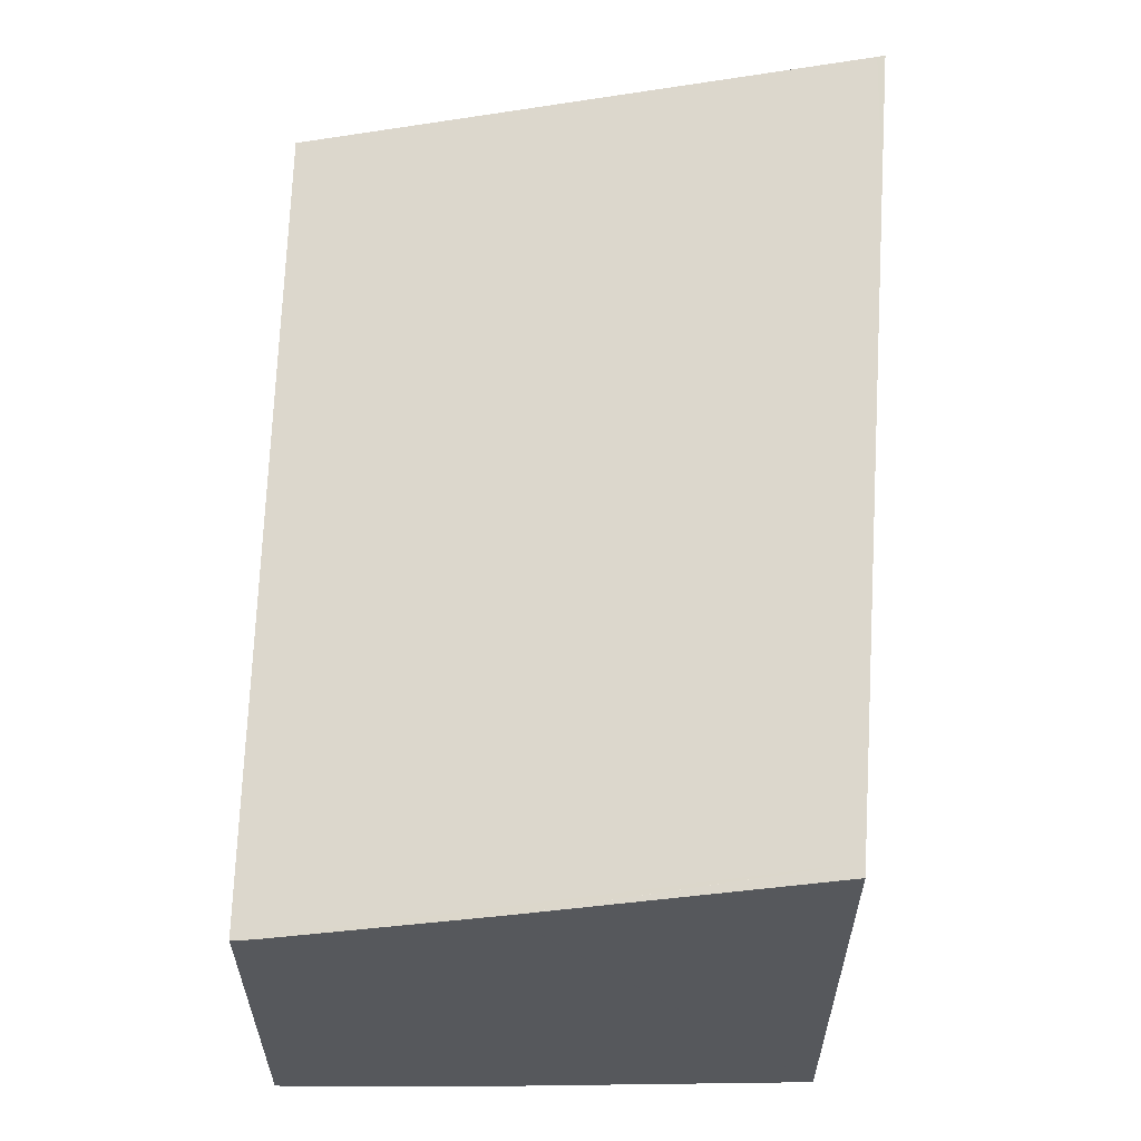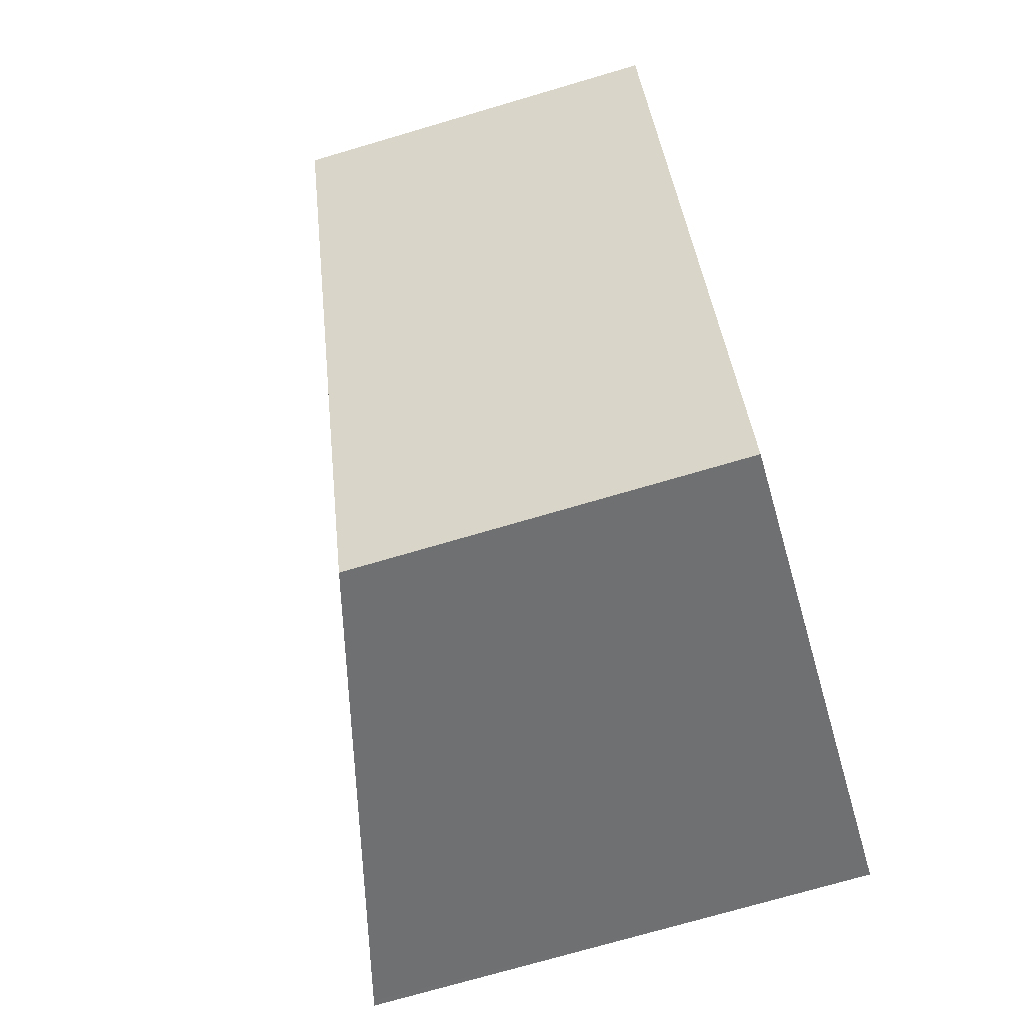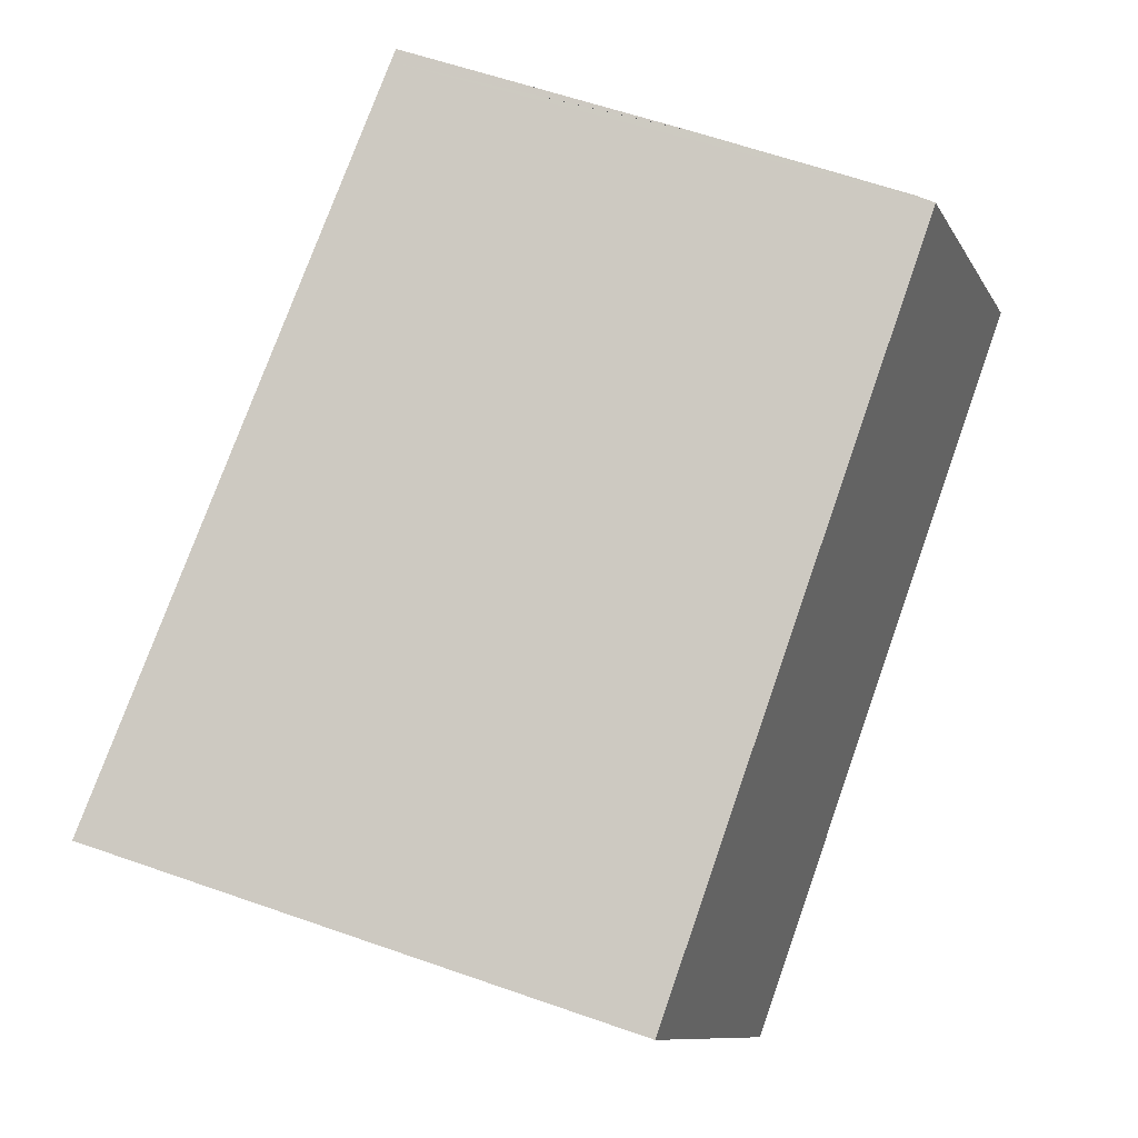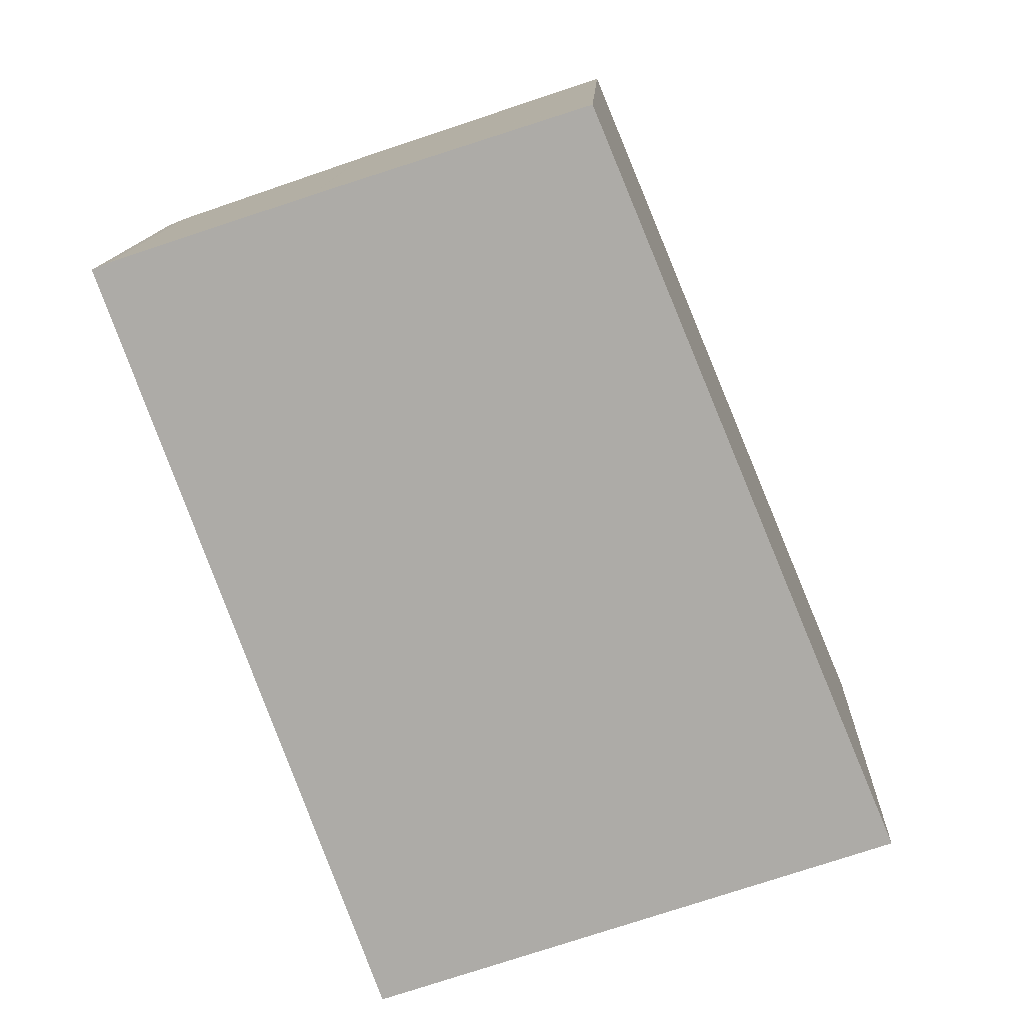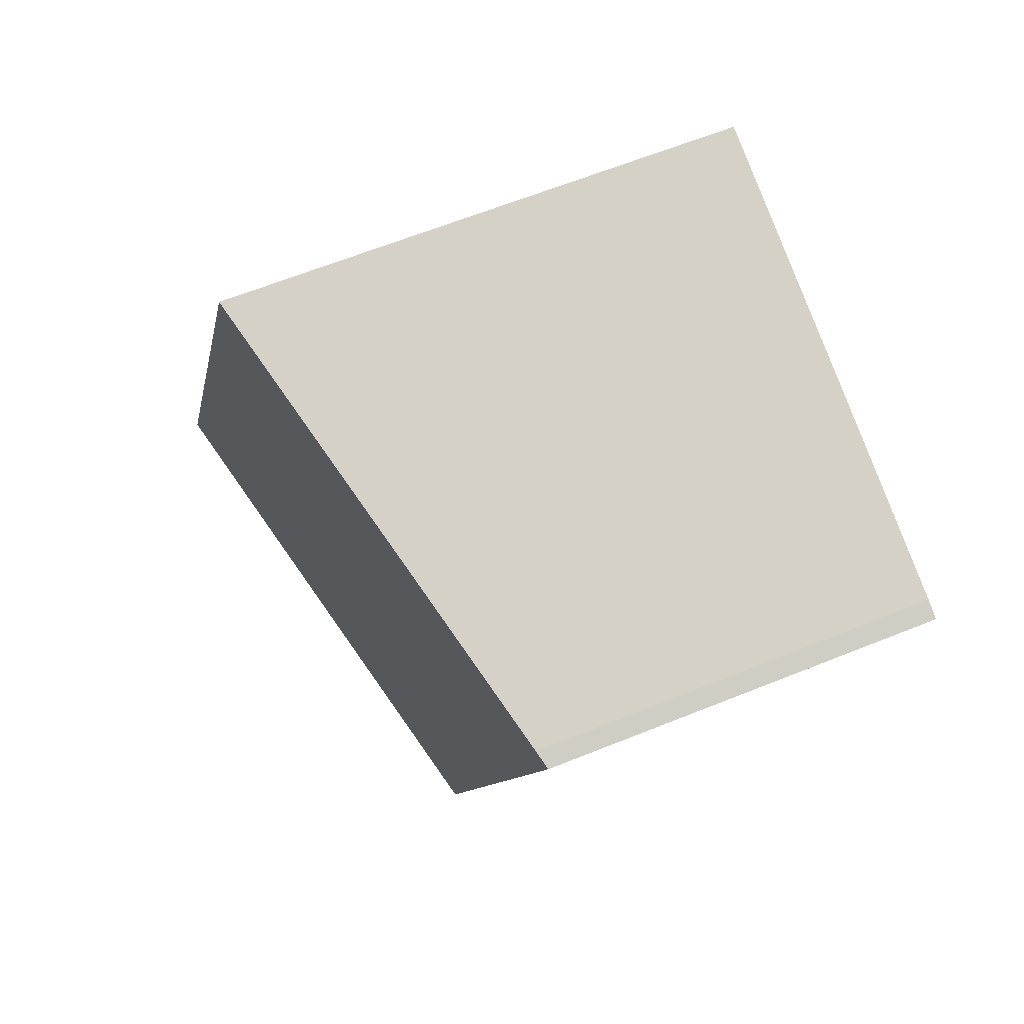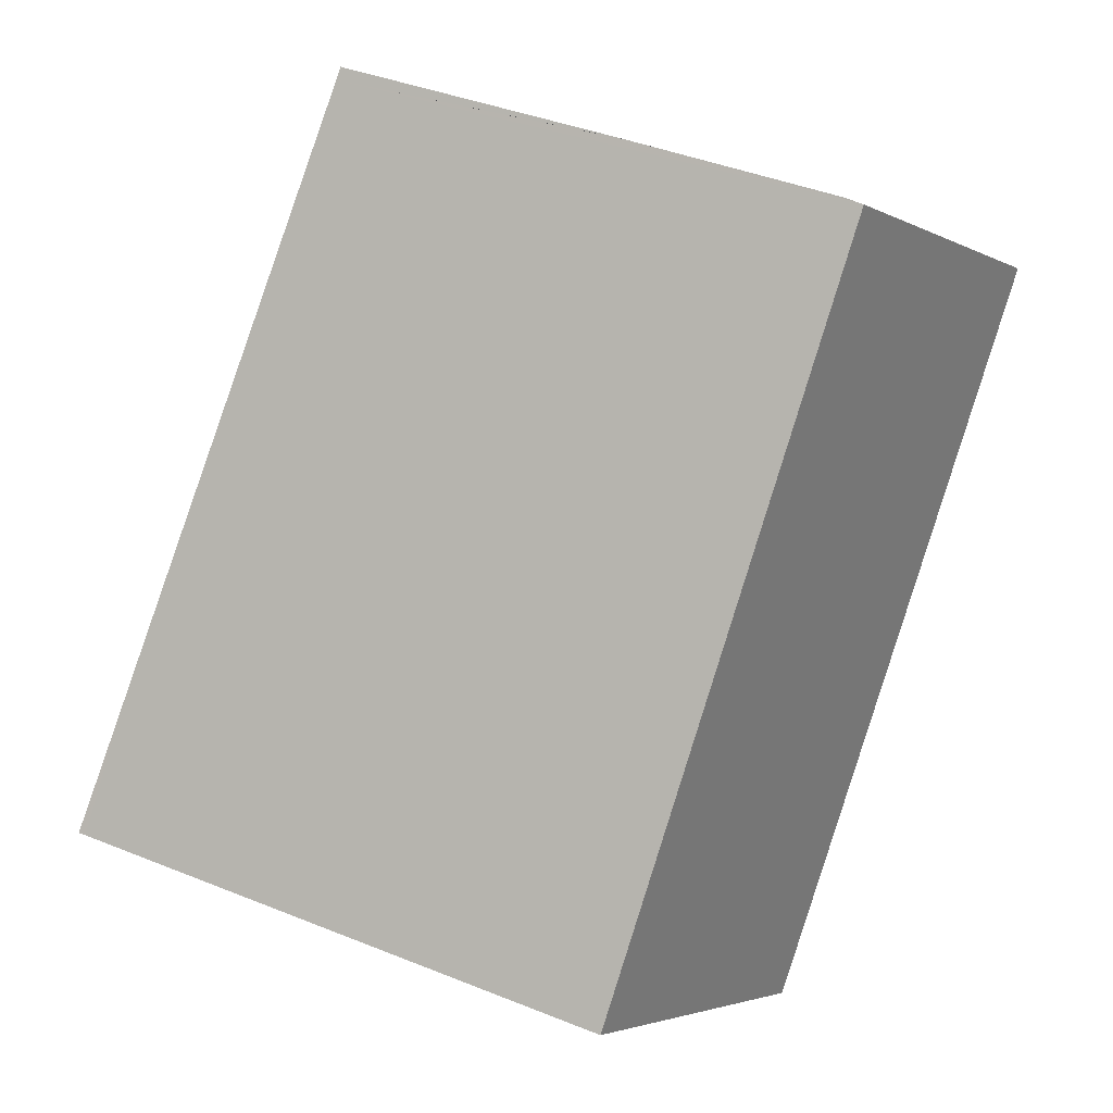
<metadata>
{"format":"obj","ext":"obj","renderer":"f3d","projection":"perspective","resolution":1024,"background":"white","views":[{"elev":62.1,"azim":-18.6,"up":"+Y"},{"elev":-73.1,"azim":-73.6,"up":"+Z"},{"elev":-9.9,"azim":-162.0,"up":"+Z"},{"elev":13.2,"azim":2.5,"up":"+Z"},{"elev":63.0,"azim":-112.3,"up":"+Z"},{"elev":-3.2,"azim":-149.4,"up":"+Z"}]}
</metadata>
<code>
v  2.743 5.75 0.929
v  6.163 6.664 2.029
v  6.227 6.666 1.875
v  10 6.771 -7.381
v  9.387 6.771 -5.678
v  10.09 6.795 -7.351
v  3.478 5.013 -9.658
v  0 5.013 3.07e-16
v  2.729 5.746 0.924
v  0.227 5.076 0.095
v  6.163 -1.242e-16 2.029
v  6.227 -1.148e-16 1.875
v  9.387 3.477e-16 -5.678
v  10.09 4.501e-16 -7.351
v  3.478 5.914e-16 -9.658
v  10 4.52e-16 -7.381
v  0 0 0
v  2.749 5.752 0.931
v  2.743 -5.688e-17 0.929
v  2.729 -5.658e-17 0.924
v  0.227 -5.817e-18 0.095
g defaultobject
f 1 2 3
f 4 5 6
f 5 4 7
f 5 7 3
f 3 7 8
f 3 8 9
f 9 8 10
f 11 3 2
f 3 11 5
f 5 11 12
f 5 12 13
f 5 13 6
f 6 13 14
f 14 4 6
f 4 14 7
f 7 14 15
f 15 14 16
f 15 8 7
f 8 15 17
f 18 11 2
f 11 18 1
f 11 1 19
f 20 9 10
f 9 19 1
f 19 9 20
f 8 21 10
f 21 8 17
f 20 10 21
f 13 16 14
f 16 13 15
f 15 13 12
f 15 12 17
f 17 12 11
f 17 11 20
f 20 11 19
f 17 20 21

</code>
